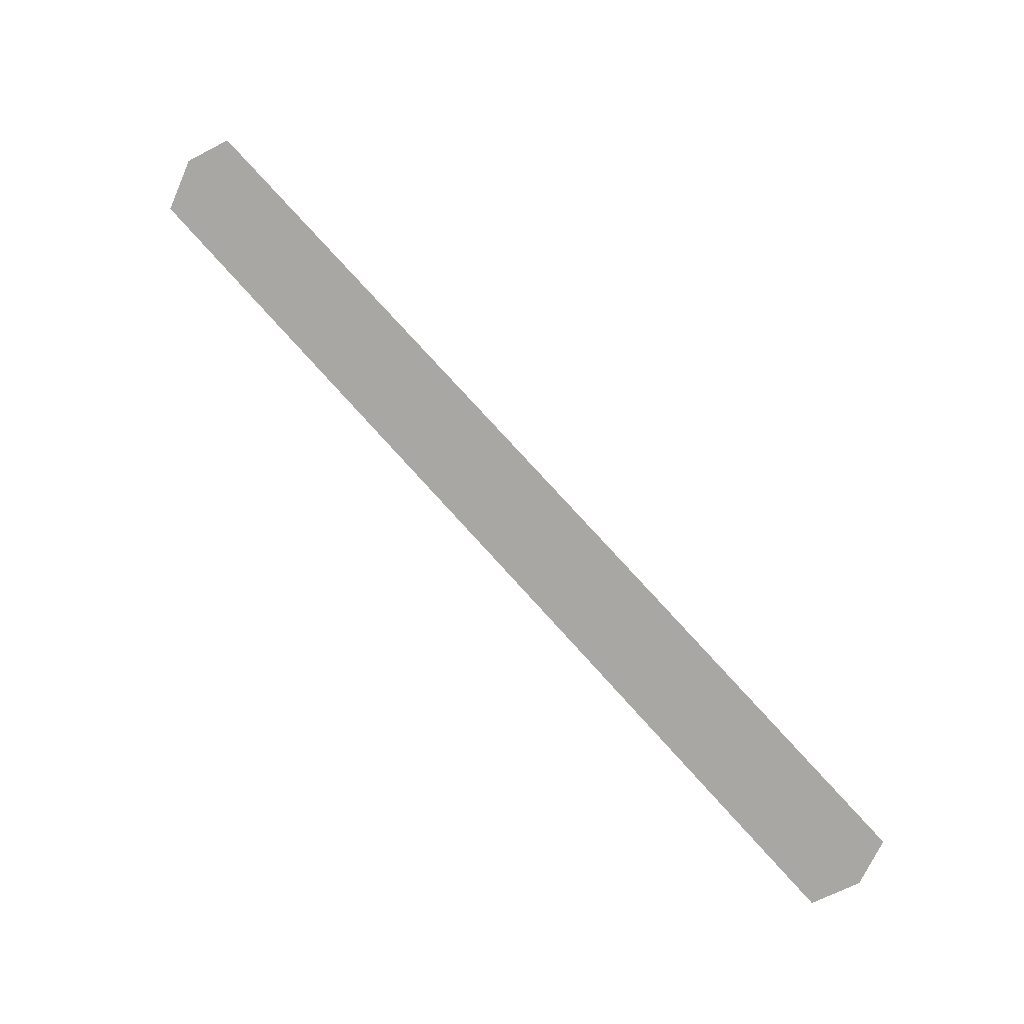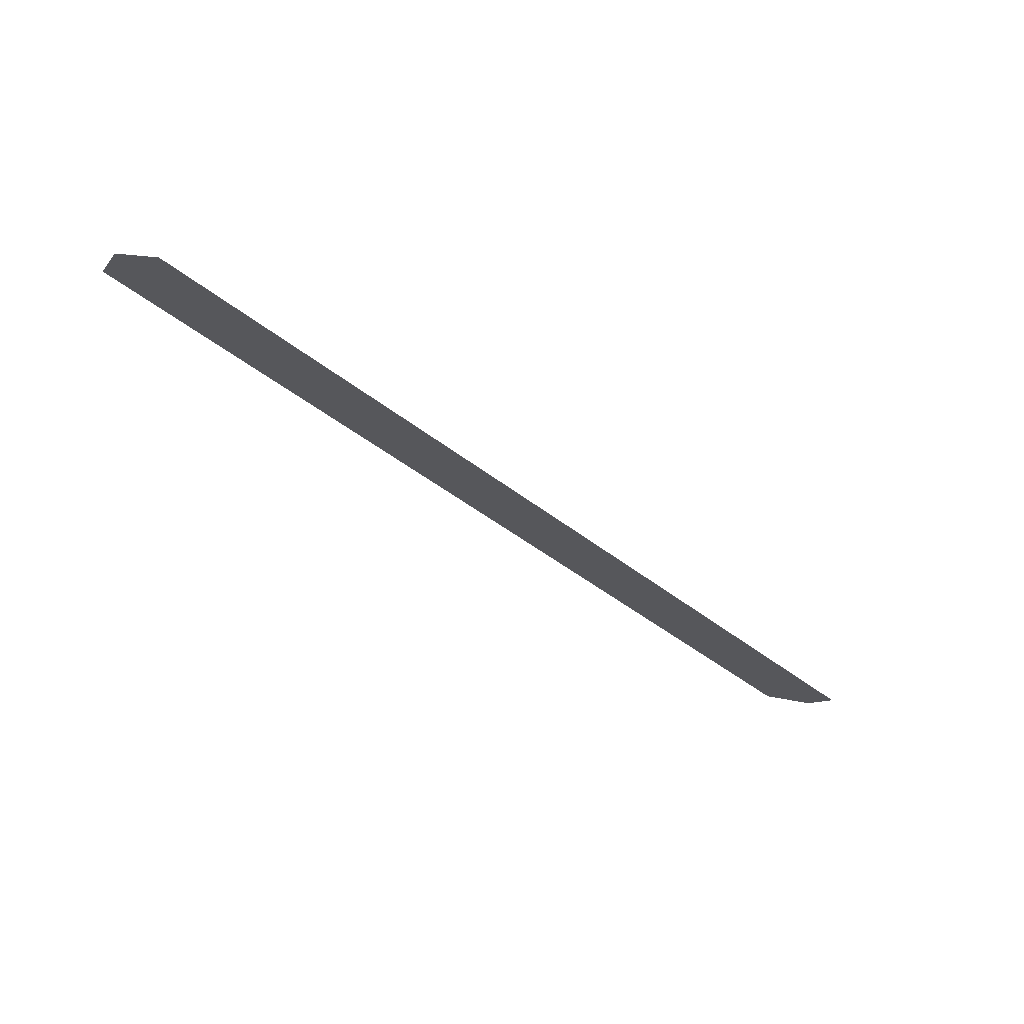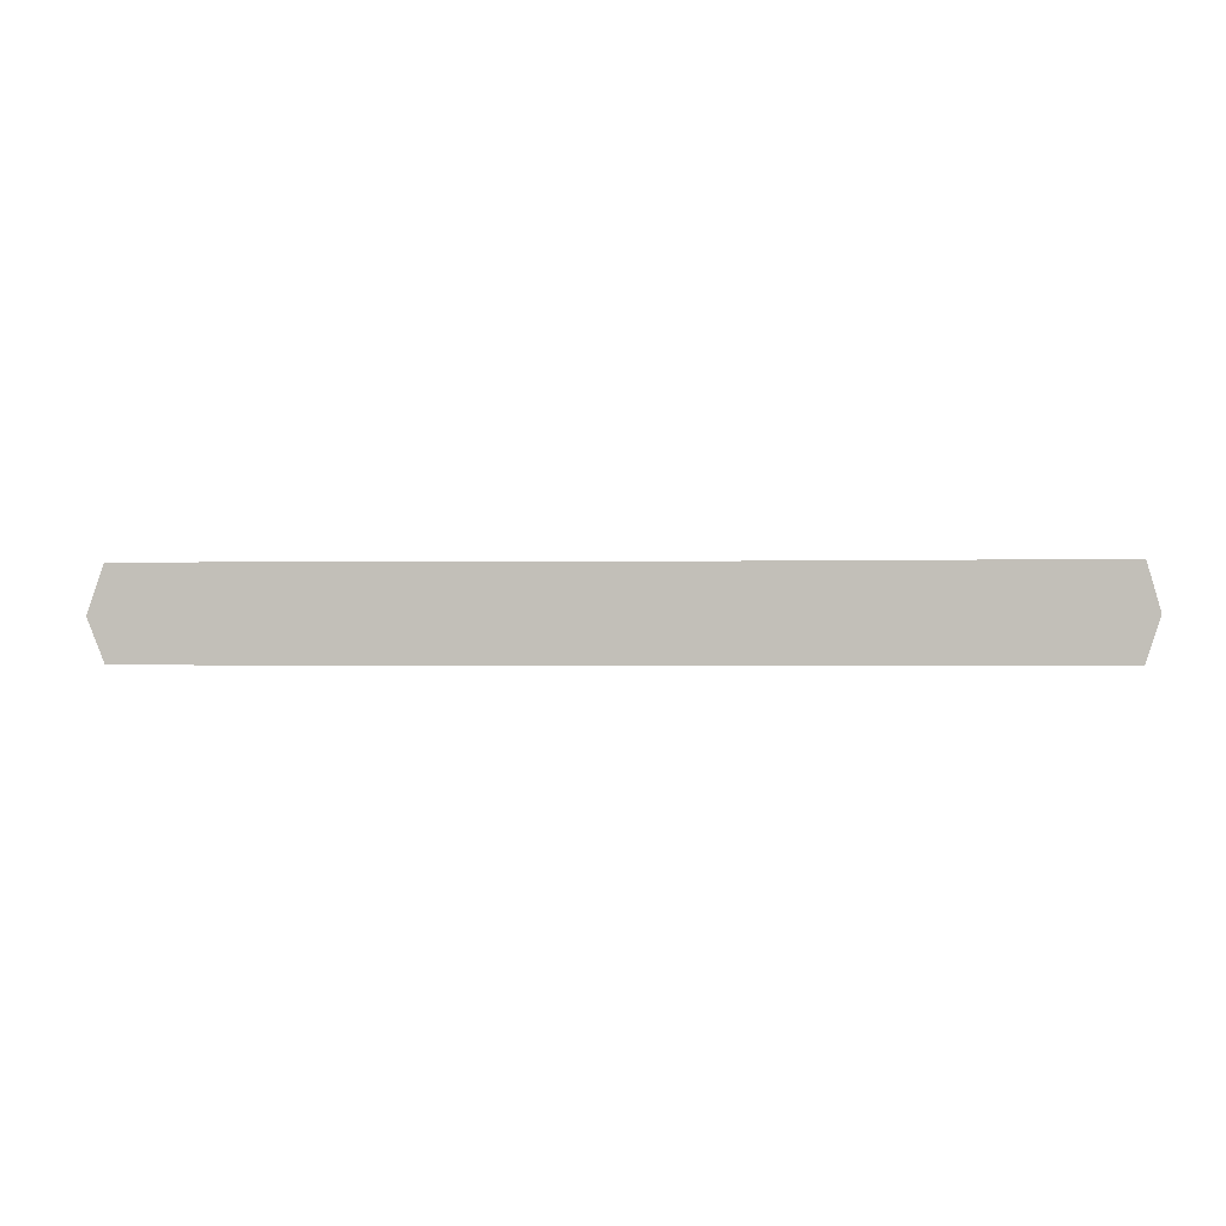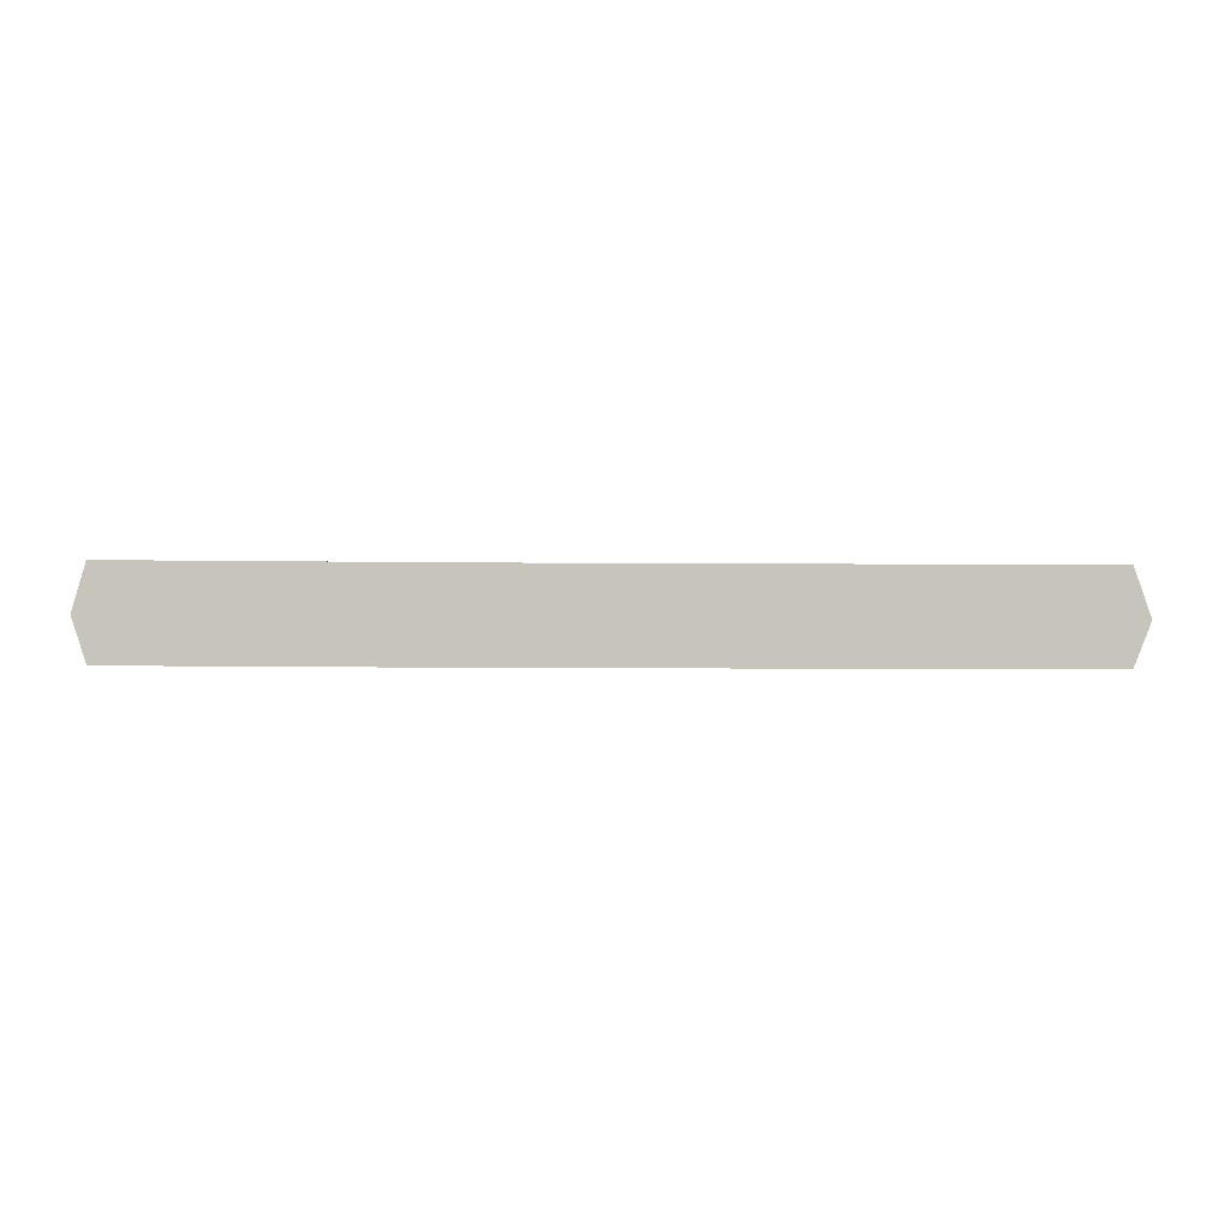
<metadata>
{"format":"obj","ext":"obj","renderer":"f3d","projection":"perspective","resolution":1024,"background":"white","views":[{"elev":-64.6,"azim":-41.5,"up":"+Z"},{"elev":-2.0,"azim":-40.7,"up":"+Z"},{"elev":2.3,"azim":29.6,"up":"+Y"},{"elev":0.9,"azim":-156.5,"up":"+Y"}]}
</metadata>
<code>
g lair118
v -3309 332.6 1009
v -3299 364.6 1004
v -3222 365 968.3
v -2929 366.1 831.5
v -2869 366.5 803.5
v -2808 367 775.5
v -2749 367.4 747.7
v -2740 335.9 743.8
v -3008 365.7 868.5
v -2749 306.5 747.7
v -2809 306.1 775.5
v -2869 305.7 803.5
v -2929 305.2 831.5
v -3008 304.8 868.5
v -3112 304.4 917.1
v -3222 304.1 968.3
v -3112 365.3 917.1
v -3299 303.7 1004
f 6 7 8
f 5 6 4
f 8 4 6
f 4 8 9
f 16 9 8
f 9 16 17
f 3 17 16
f 2 3 1
f 16 1 3
f 1 16 18
f 16 14 15
f 14 16 12
f 8 12 16
f 12 8 11
f 10 11 8
f 12 13 14

</code>
